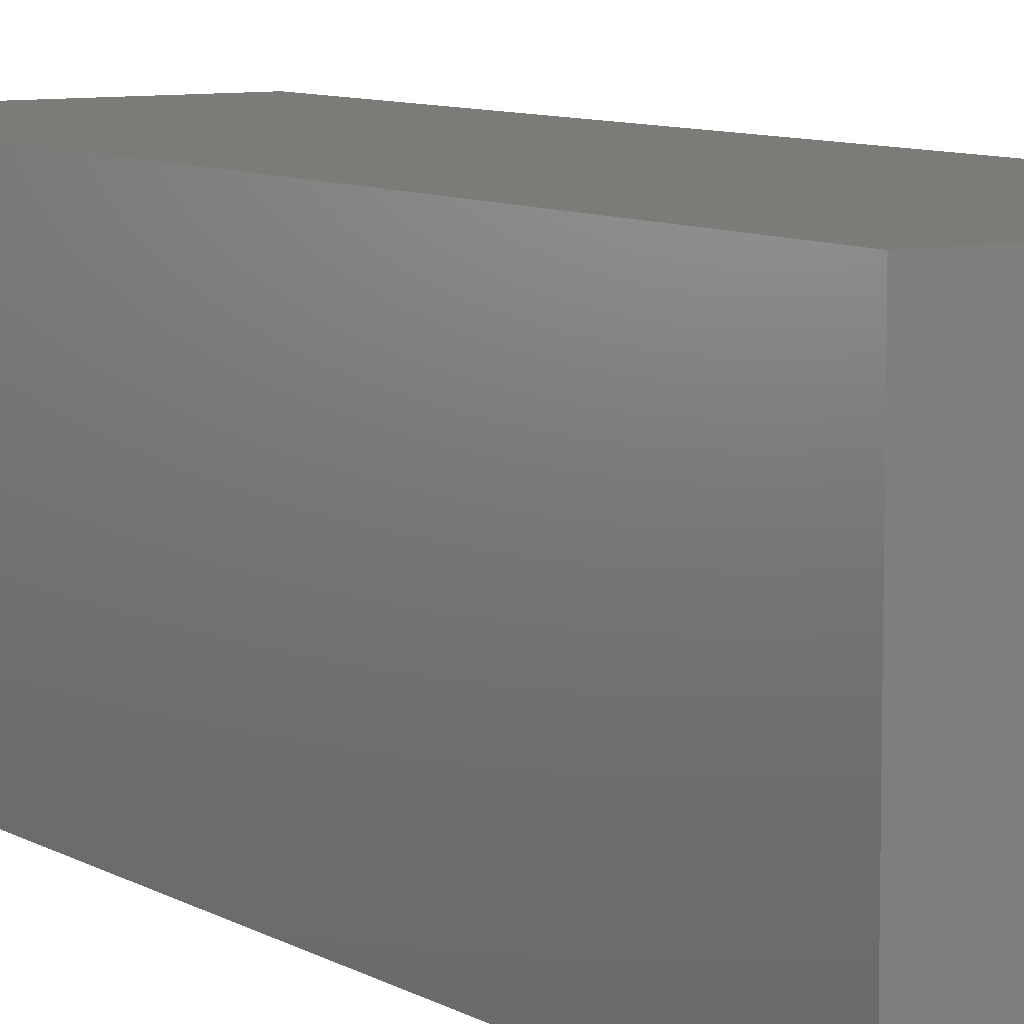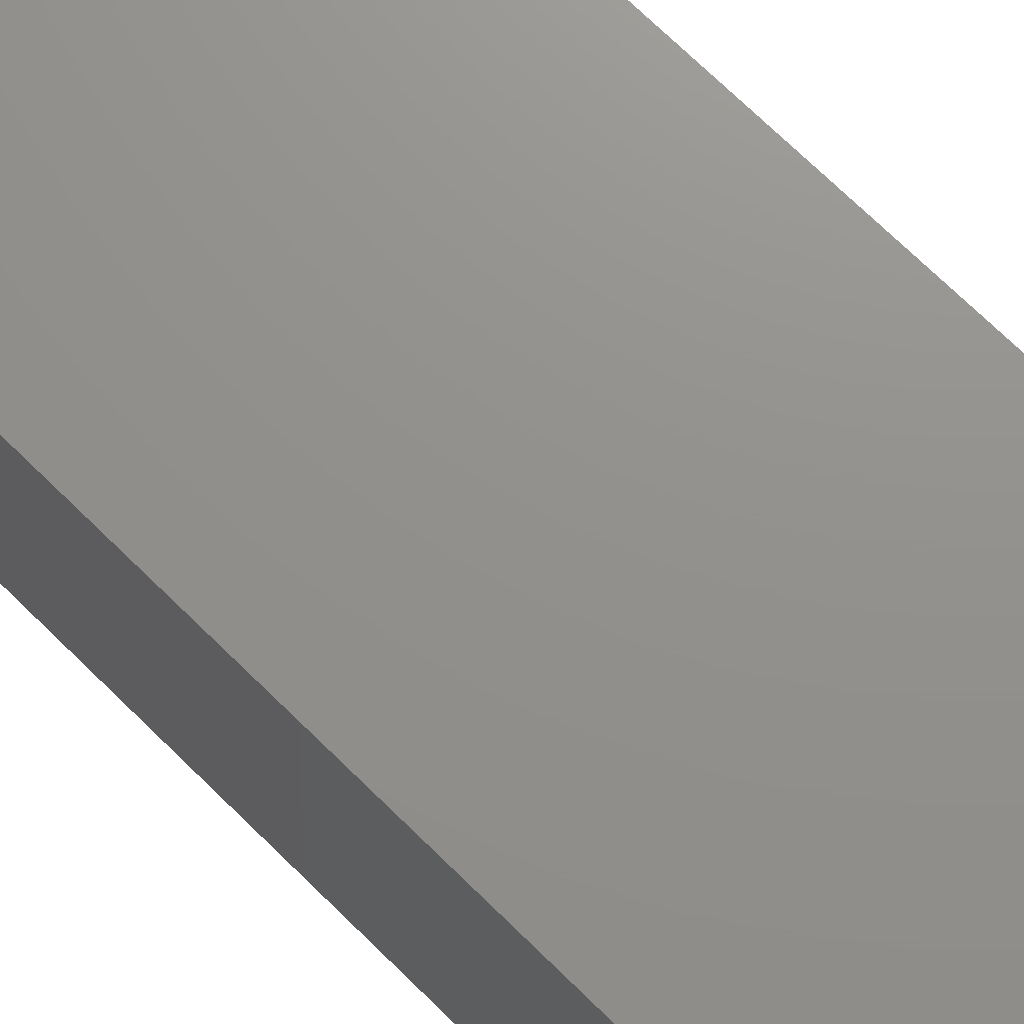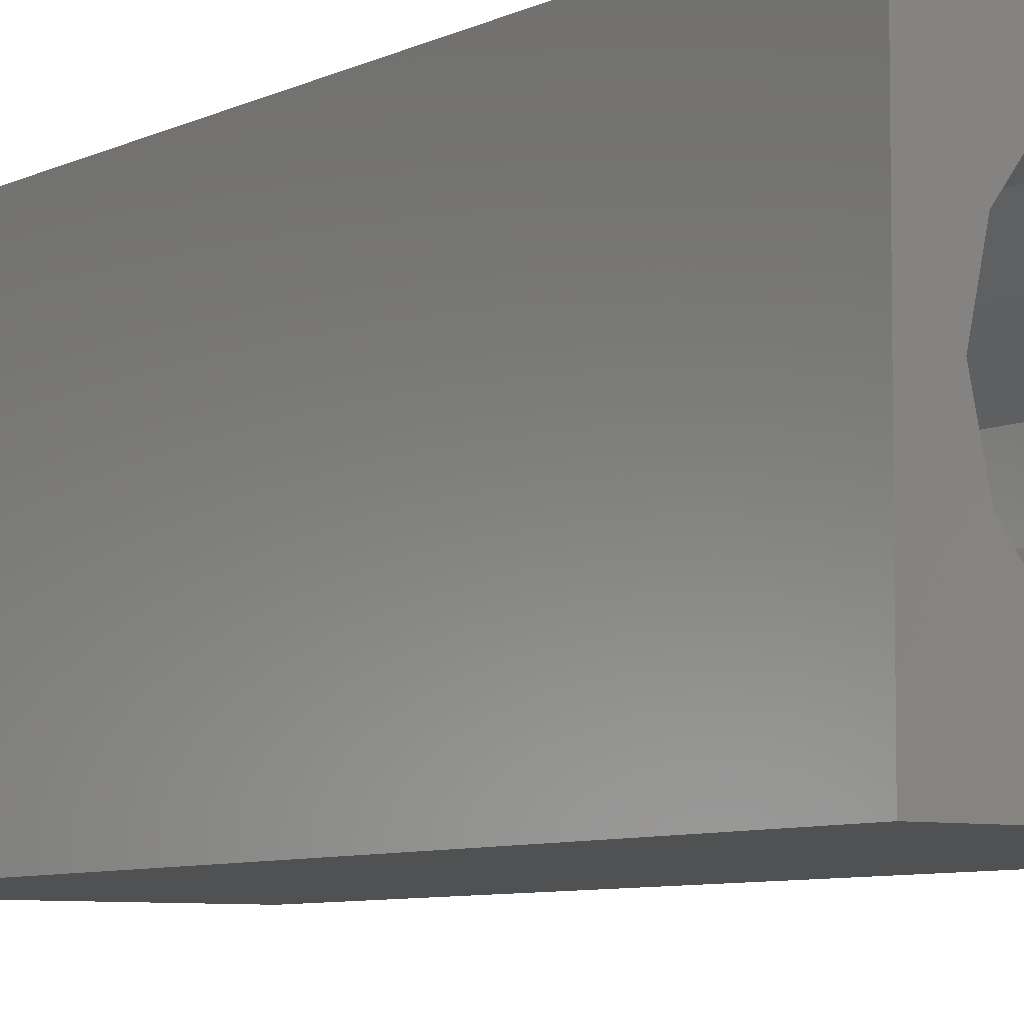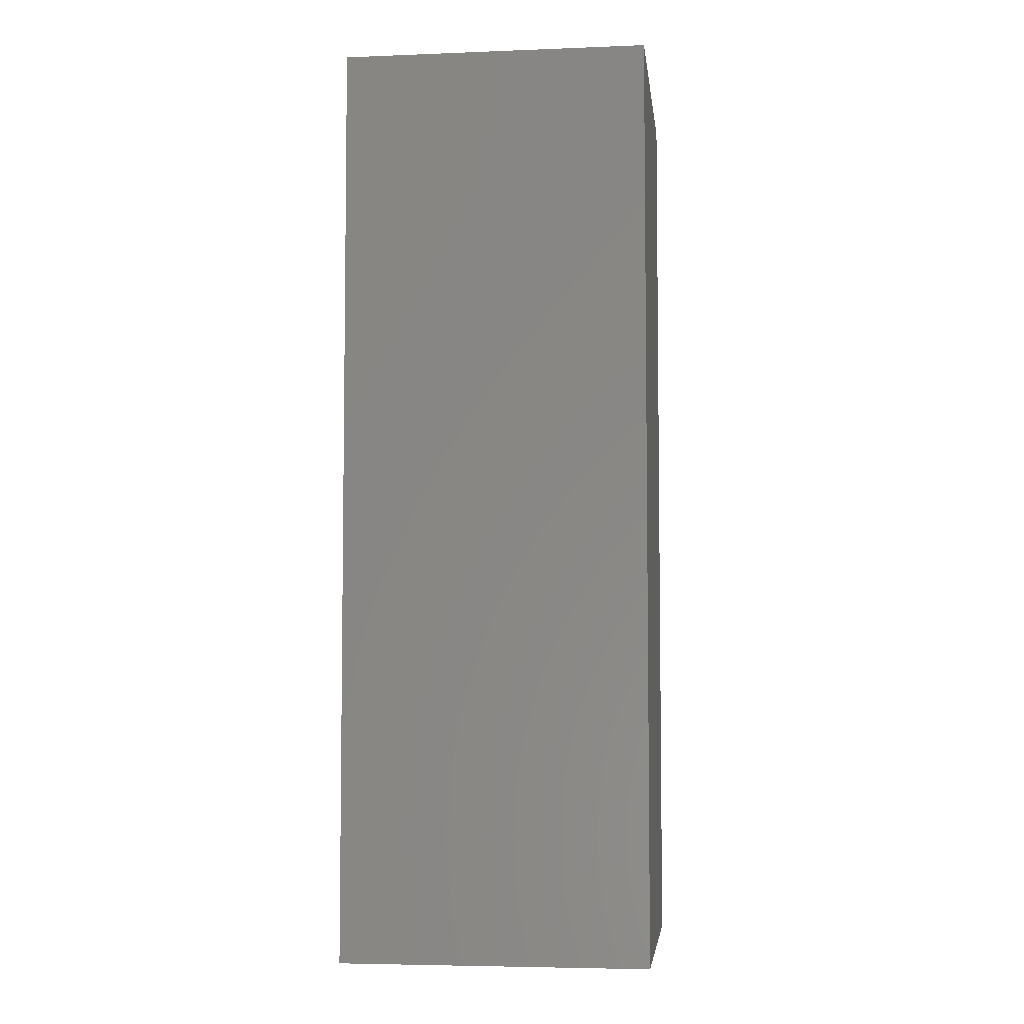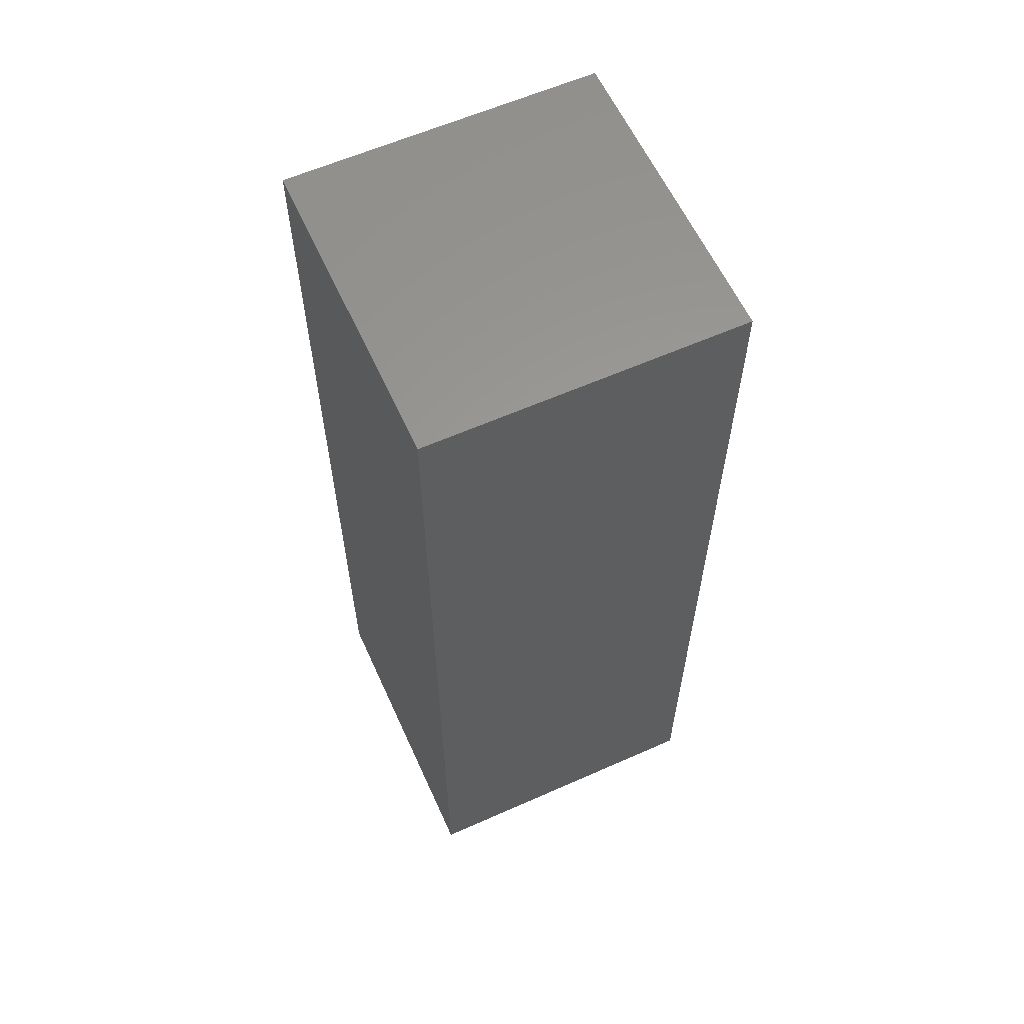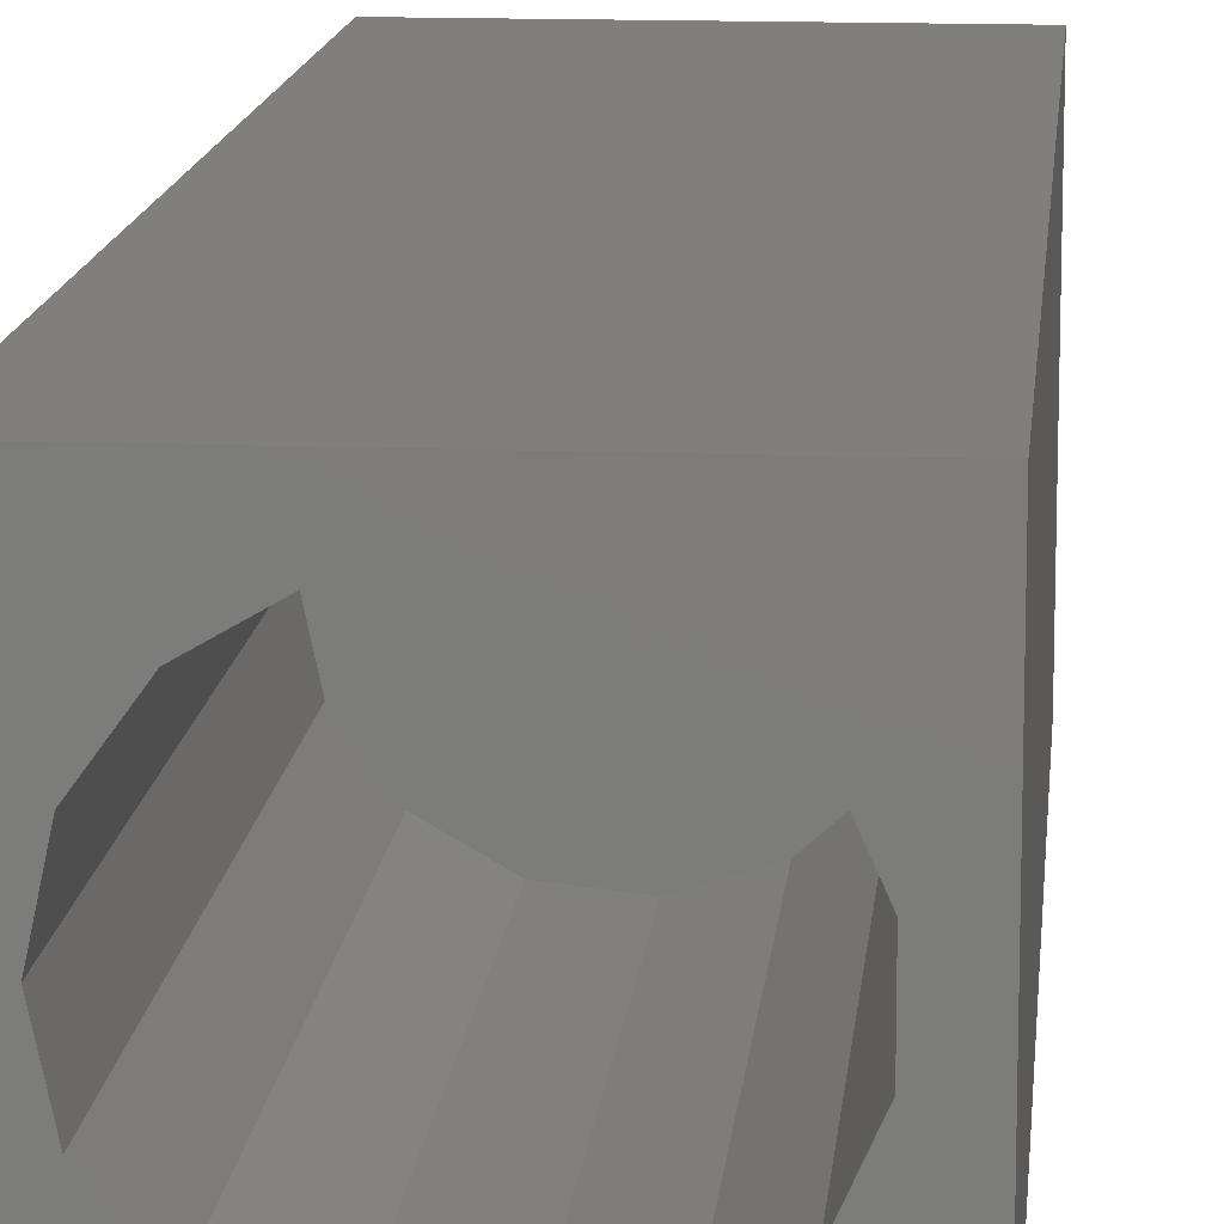
<metadata>
{"format":"stl","ext":"stl","renderer":"f3d","projection":"perspective","resolution":1024,"background":"white","views":[{"elev":8.3,"azim":-32.8,"up":"+Y"},{"elev":72.1,"azim":-45.6,"up":"+Y"},{"elev":-6.5,"azim":146.8,"up":"+Y"},{"elev":-5.1,"azim":96.9,"up":"+Z"},{"elev":60.4,"azim":-114.4,"up":"+Z"},{"elev":13.3,"azim":-174.8,"up":"+Y"}]}
</metadata>
<code>
# stl→obj: 38 verts, 72 faces
v 5 0 15
v 5 5 0
v 5 5 15
v 5 0 0
v 0 5 15
v 0 0 15
v 4.5 2.5 0
v 4.327 1.687 0
v 3.838 1.014 0
v 3.118 0.5979 0
v 2.291 0.511 0
v 0.5437 2.084 0
v 0 0 0
v 0.5437 2.916 0
v 0.882 1.324 0
v 1.5 0.7679 0
v 4.327 3.313 0
v 3.838 3.986 0
v 3.118 4.402 0
v 2.291 4.489 0
v 0 5 0
v 1.5 4.232 0
v 0.882 3.676 0
v 0.5437 2.084 8.45
v 0.5437 2.916 8.45
v 3.838 3.986 8.45
v 4.327 3.313 8.45
v 4.5 2.5 8.45
v 3.118 4.402 8.45
v 2.291 4.489 8.45
v 3.118 0.5979 8.45
v 3.838 1.014 8.45
v 1.5 4.232 8.45
v 0.882 3.676 8.45
v 4.327 1.687 8.45
v 2.291 0.511 8.45
v 1.5 0.7679 8.45
v 0.882 1.324 8.45
f 1 2 3
f 2 1 4
f 5 1 3
f 1 5 6
f 4 7 2
f 4 8 7
f 4 9 8
f 4 10 9
f 4 11 10
f 12 13 14
f 15 13 12
f 16 13 15
f 11 13 16
f 13 11 4
f 17 2 7
f 18 2 17
f 19 2 18
f 20 2 19
f 20 21 2
f 22 21 20
f 23 21 22
f 14 21 23
f 21 14 13
f 13 5 21
f 5 13 6
f 2 5 3
f 5 2 21
f 13 1 6
f 1 13 4
f 24 14 25
f 14 24 12
f 17 26 18
f 26 17 27
f 7 27 17
f 27 7 28
f 19 26 29
f 26 19 18
f 20 29 30
f 29 20 19
f 9 31 32
f 31 9 10
f 23 33 34
f 33 23 22
f 25 23 34
f 23 25 14
f 9 35 8
f 35 9 32
f 8 28 7
f 28 8 35
f 22 30 33
f 30 22 20
f 10 36 31
f 36 10 11
f 35 27 28
f 32 27 35
f 32 26 27
f 31 26 32
f 31 29 26
f 36 29 31
f 36 30 29
f 37 30 36
f 37 33 30
f 38 33 37
f 38 34 33
f 24 34 38
f 34 24 25
f 16 38 37
f 38 16 15
f 38 12 24
f 12 38 15
f 11 37 36
f 37 11 16

</code>
